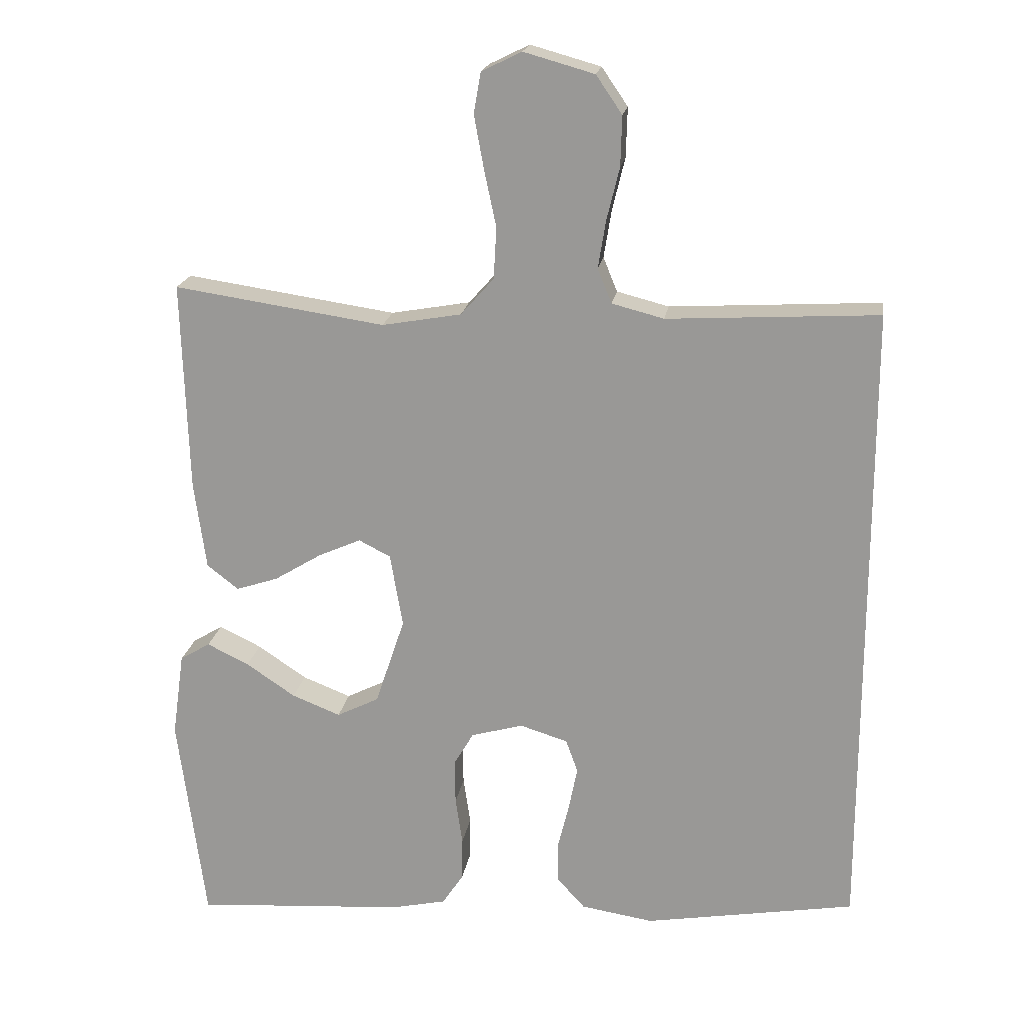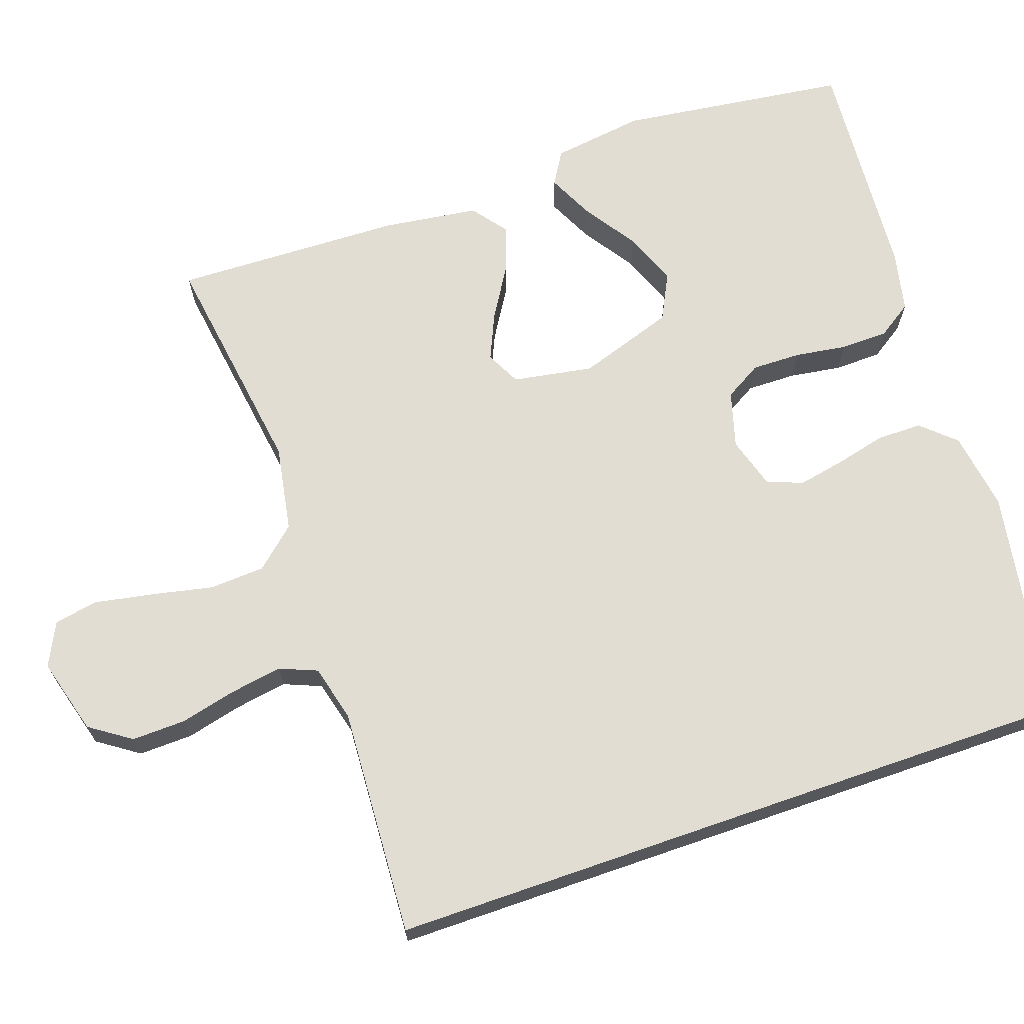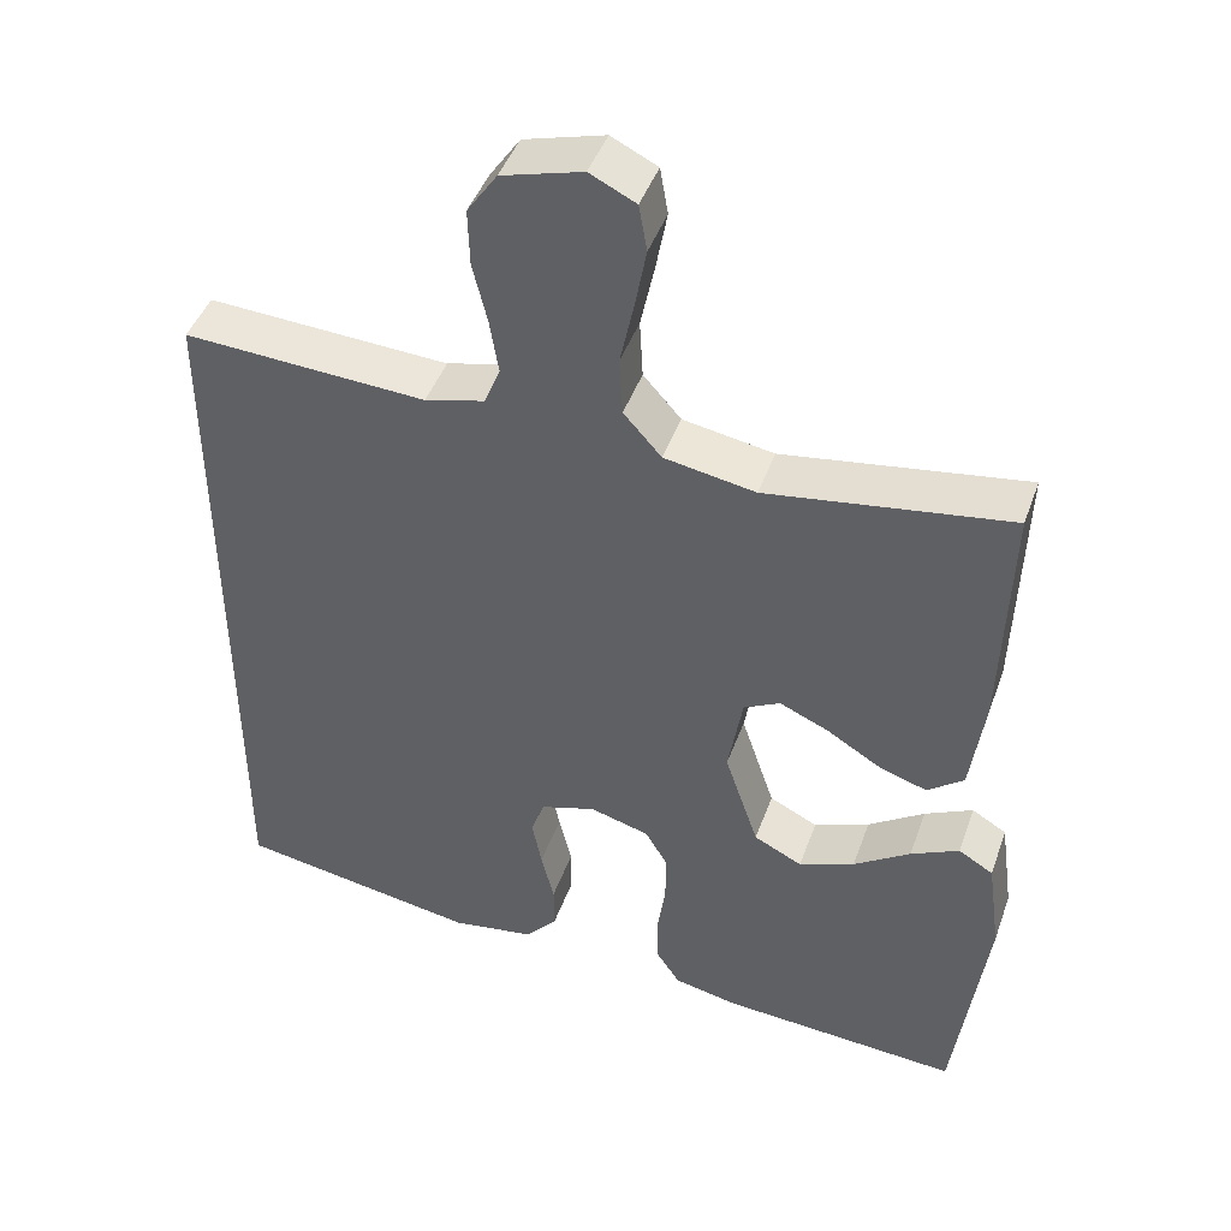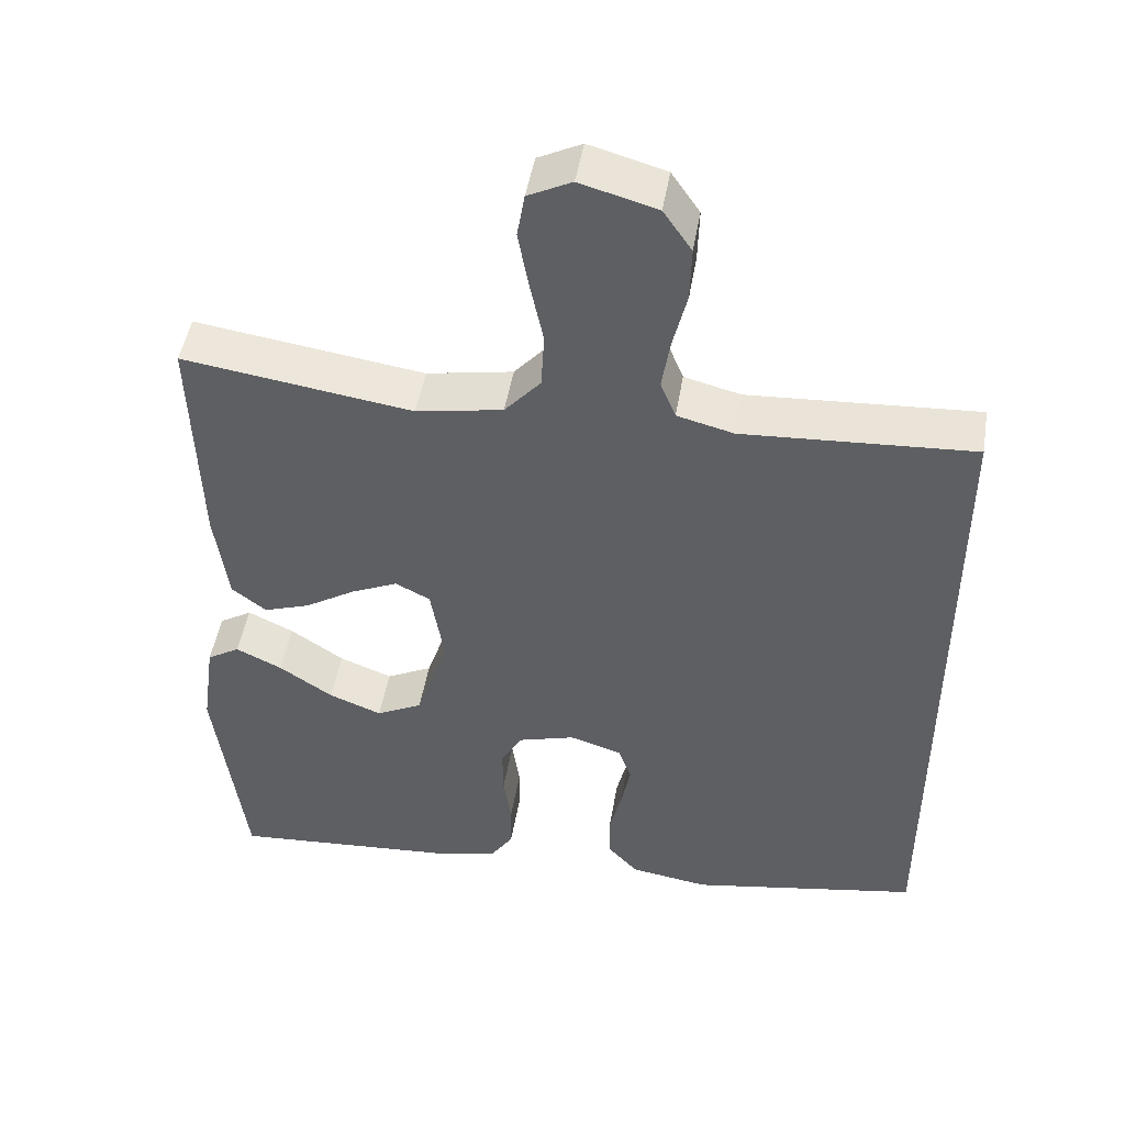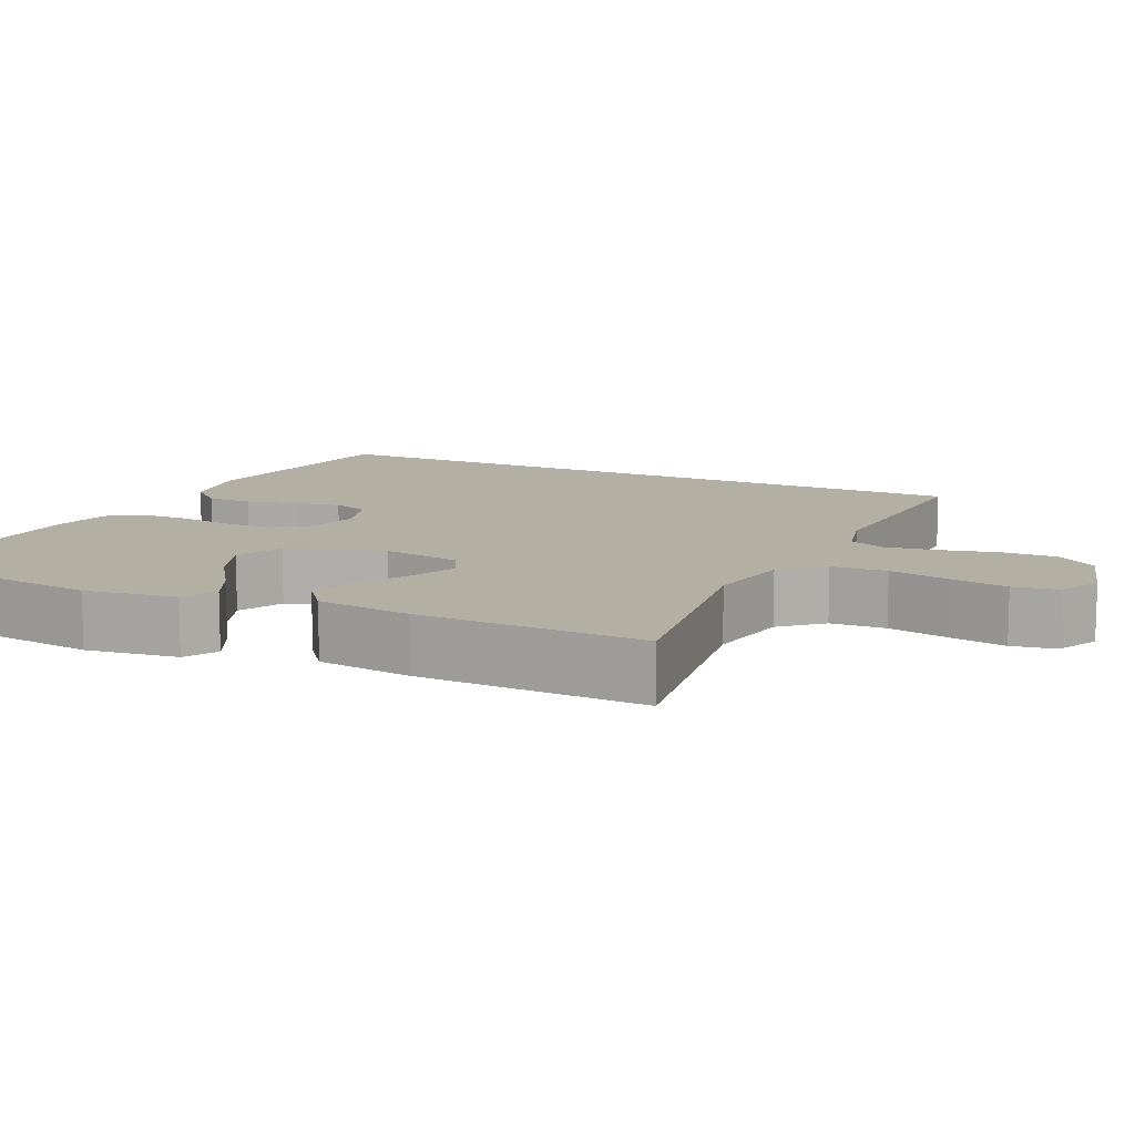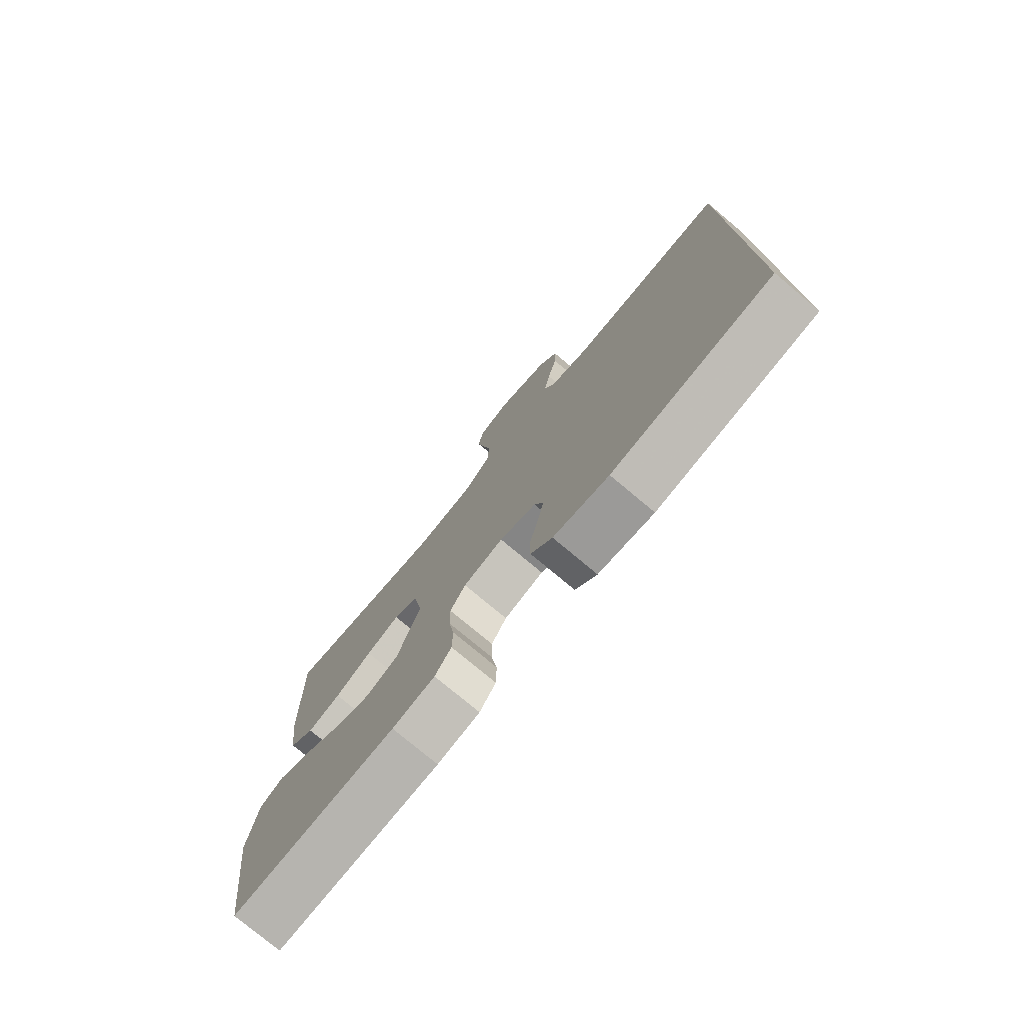
<metadata>
{"format":"obj","ext":"obj","renderer":"f3d","projection":"perspective","resolution":1024,"background":"white","views":[{"elev":19.5,"azim":8.8,"up":"+Z"},{"elev":68.3,"azim":70.9,"up":"+Y"},{"elev":44.6,"azim":-160.9,"up":"+Z"},{"elev":47.4,"azim":9.4,"up":"+Z"},{"elev":11.2,"azim":-64.9,"up":"+Y"},{"elev":-77.1,"azim":50.1,"up":"+Z"}]}
</metadata>
<code>
v 0.5 0.07 0.498
v 0.5 0.07 -0.417
v 0.2 0.07 -0.468
v 0.097 0.07 -0.452
v 0.057 0.07 -0.408
v 0.057 0.07 -0.349
v 0.073 0.07 -0.283
v 0.085 0.07 -0.222
v 0.068 0.07 -0.175
v 0 0.07 -0.154
v -0.074 0.07 -0.175
v -0.102 0.07 -0.223
v -0.101 0.07 -0.287
v -0.091 0.07 -0.355
v -0.092 0.07 -0.417
v -0.122 0.07 -0.462
v -0.2 0.07 -0.479
v -0.5 0.07 -0.5
v -0.539 0.07 -0.2
v -0.522 0.07 -0.079
v -0.479 0.07 -0.053
v -0.419 0.07 -0.082
v -0.349 0.07 -0.129
v -0.28 0.07 -0.156
v -0.22 0.07 -0.126
v -0.178 0.07 0
v -0.196 0.07 0.105
v -0.241 0.07 0.128
v -0.302 0.07 0.101
v -0.369 0.07 0.06
v -0.429 0.07 0.04
v -0.474 0.07 0.075
v -0.491 0.07 0.2
v -0.5 0.07 0.5
v -0.2 0.07 0.456
v -0.087 0.07 0.476
v -0.04 0.07 0.529
v -0.036 0.07 0.602
v -0.053 0.07 0.682
v -0.067 0.07 0.758
v -0.057 0.07 0.816
v 0 0.07 0.844
v 0.1 0.07 0.816
v 0.137 0.07 0.762
v 0.135 0.07 0.691
v 0.117 0.07 0.617
v 0.106 0.07 0.549
v 0.126 0.07 0.5
v 0.2 0.07 0.481
v 0.5 0 0.498
v 0.5 0 -0.417
v 0.2 0 -0.468
v 0.097 0 -0.452
v 0.057 0 -0.408
v 0.057 0 -0.349
v 0.073 0 -0.283
v 0.085 0 -0.222
v 0.068 0 -0.175
v 0 0 -0.154
v -0.074 0 -0.175
v -0.102 0 -0.223
v -0.101 0 -0.287
v -0.091 0 -0.355
v -0.092 0 -0.417
v -0.122 0 -0.462
v -0.2 0 -0.479
v -0.5 0 -0.5
v -0.539 0 -0.2
v -0.522 0 -0.079
v -0.479 0 -0.053
v -0.419 0 -0.082
v -0.349 0 -0.129
v -0.28 0 -0.156
v -0.22 0 -0.126
v -0.178 0 0
v -0.196 0 0.105
v -0.241 0 0.128
v -0.302 0 0.101
v -0.369 0 0.06
v -0.429 0 0.04
v -0.474 0 0.075
v -0.491 0 0.2
v -0.5 0 0.5
v -0.2 0 0.456
v -0.087 0 0.476
v -0.04 0 0.529
v -0.036 0 0.602
v -0.053 0 0.682
v -0.067 0 0.758
v -0.057 0 0.816
v 0 0 0.844
v 0.1 0 0.816
v 0.137 0 0.762
v 0.135 0 0.691
v 0.117 0 0.617
v 0.106 0 0.549
v 0.126 0 0.5
v 0.2 0 0.481
f 43 44 45 46
f 43 46 47
f 42 43 47
f 41 42 47
f 38 39 40 41
f 38 41 47 48
f 32 33 34 35
f 32 35 36
f 29 30 31 32
f 28 29 32 36
f 27 28 36 37
f 20 21 22 23
f 20 23 24
f 19 20 24
f 18 19 24
f 17 18 24 25
f 13 14 15 16
f 12 13 16 17
f 4 5 6 7
f 4 7 8
f 3 4 8
f 49 1 2 3
f 48 49 3 8
f 37 38 48 8
f 26 27 37
f 12 17 25 26
f 11 12 26 37
f 10 11 37
f 9 10 37
f 8 9 37
f 95 94 93 92
f 96 95 92
f 96 92 91
f 96 91 90
f 90 89 88 87
f 97 96 90 87
f 84 83 82 81
f 85 84 81
f 81 80 79 78
f 85 81 78 77
f 86 85 77 76
f 72 71 70 69
f 73 72 69
f 73 69 68
f 73 68 67
f 74 73 67 66
f 65 64 63 62
f 66 65 62 61
f 56 55 54 53
f 57 56 53
f 57 53 52
f 52 51 50 98
f 57 52 98 97
f 57 97 87 86
f 86 76 75
f 75 74 66 61
f 86 75 61 60
f 86 60 59
f 86 59 58
f 86 58 57
f 1 50 51 2
f 2 51 52 3
f 3 52 53 4
f 4 53 54 5
f 5 54 55 6
f 6 55 56 7
f 7 56 57 8
f 8 57 58 9
f 9 58 59 10
f 10 59 60 11
f 11 60 61 12
f 12 61 62 13
f 13 62 63 14
f 14 63 64 15
f 15 64 65 16
f 16 65 66 17
f 17 66 67 18
f 18 67 68 19
f 19 68 69 20
f 20 69 70 21
f 21 70 71 22
f 22 71 72 23
f 23 72 73 24
f 24 73 74 25
f 25 74 75 26
f 26 75 76 27
f 27 76 77 28
f 28 77 78 29
f 29 78 79 30
f 30 79 80 31
f 31 80 81 32
f 32 81 82 33
f 33 82 83 34
f 34 83 84 35
f 35 84 85 36
f 36 85 86 37
f 37 86 87 38
f 38 87 88 39
f 39 88 89 40
f 40 89 90 41
f 41 90 91 42
f 42 91 92 43
f 43 92 93 44
f 44 93 94 45
f 45 94 95 46
f 46 95 96 47
f 47 96 97 48
f 48 97 98 49
f 49 98 50 1

</code>
